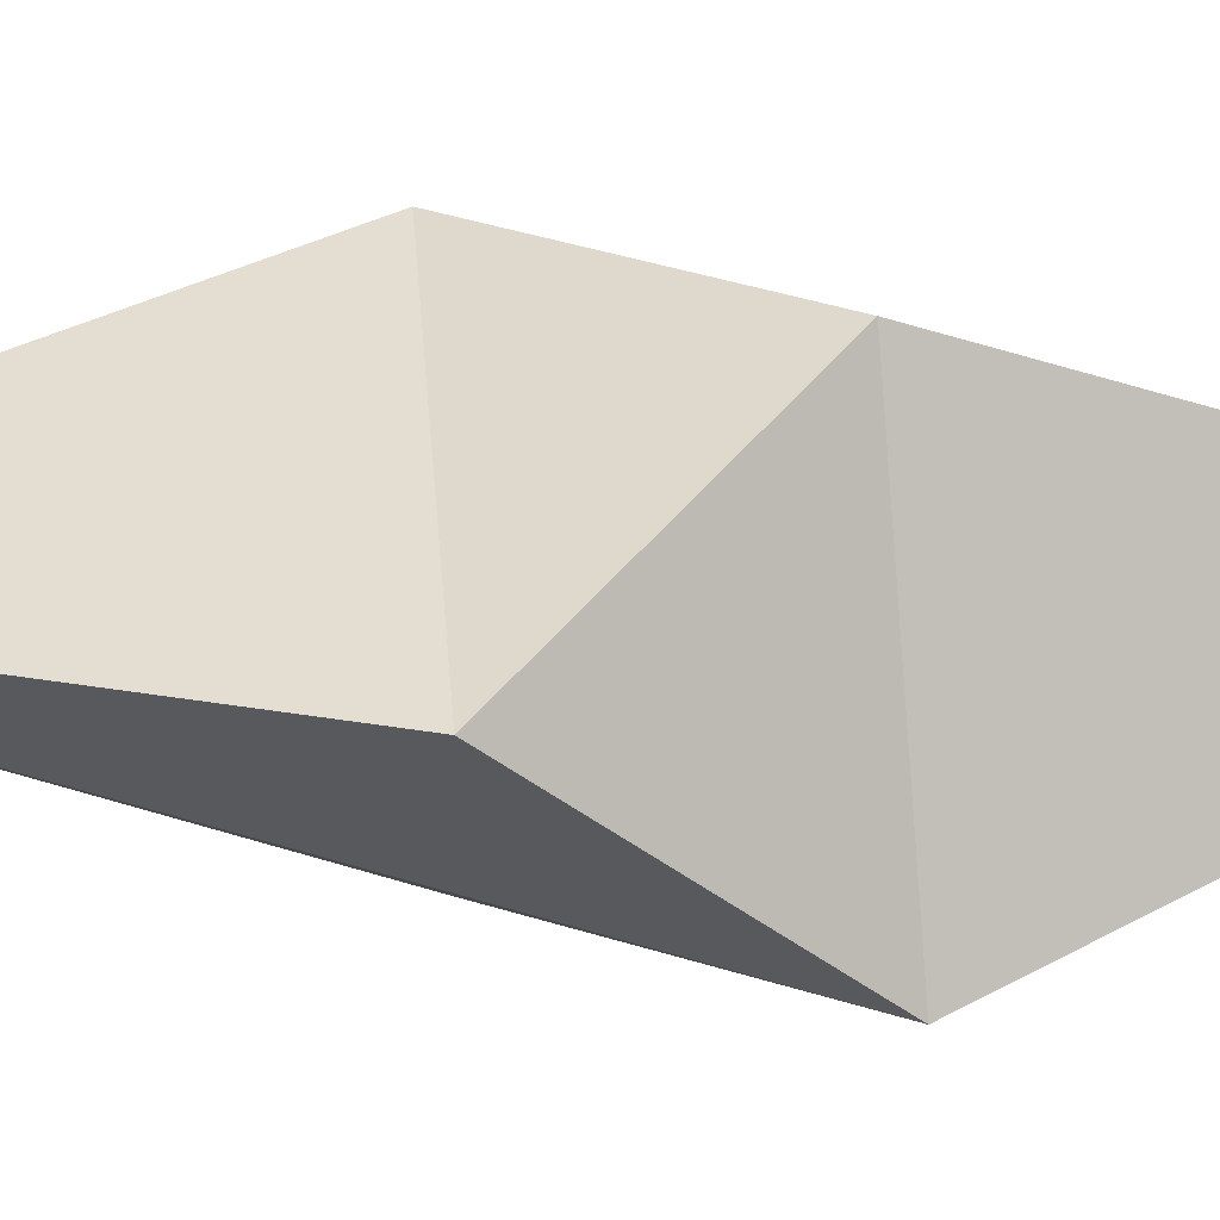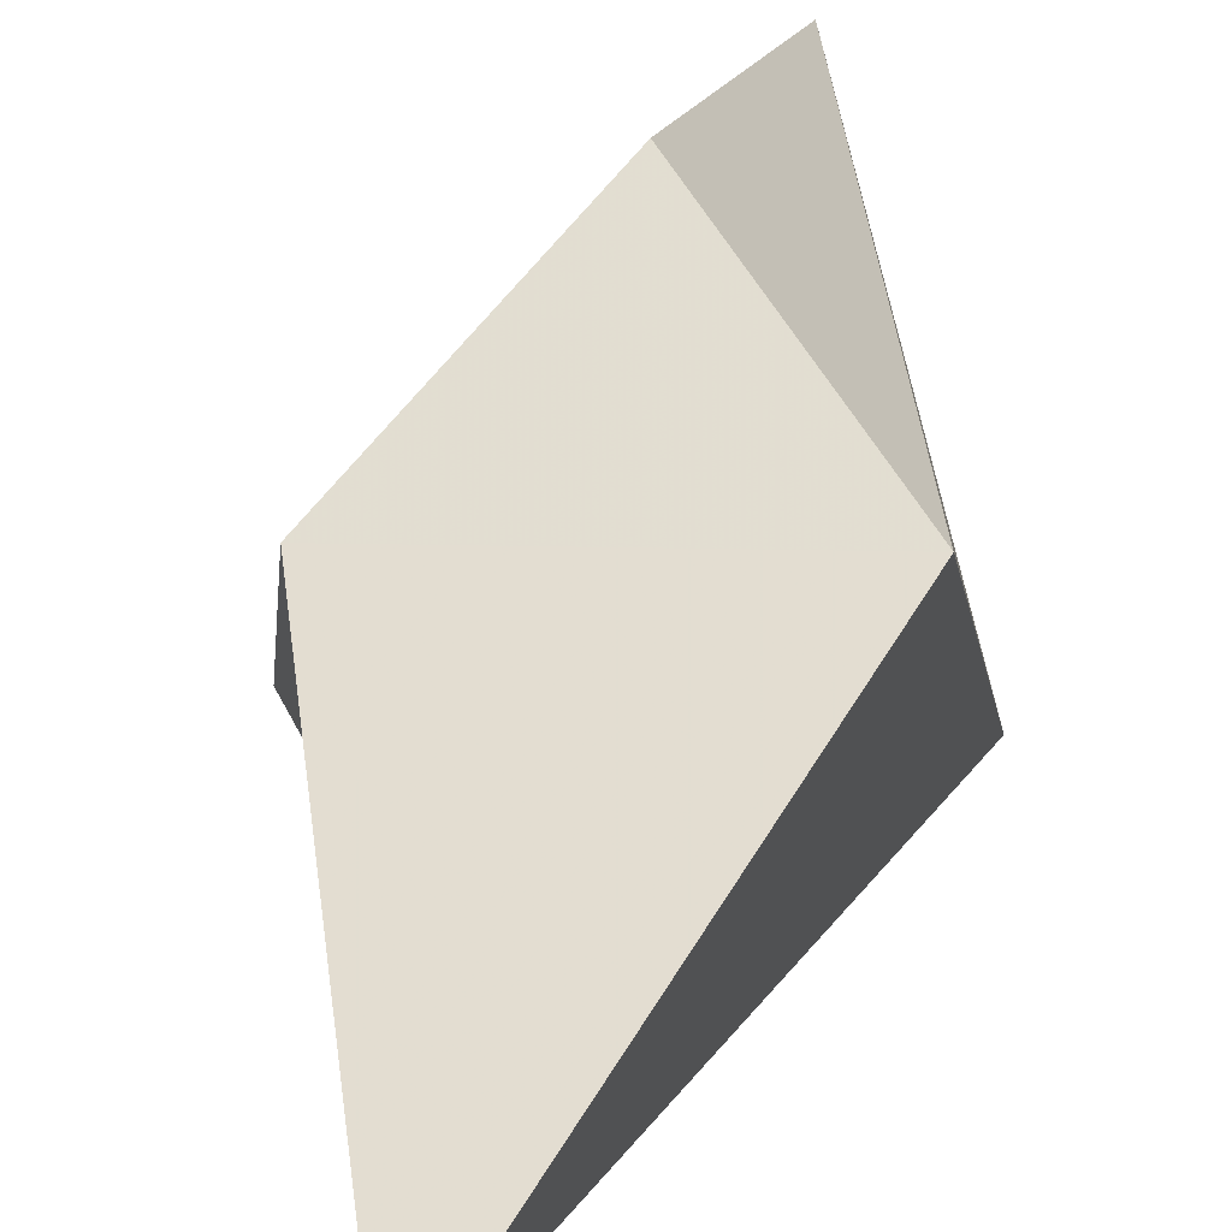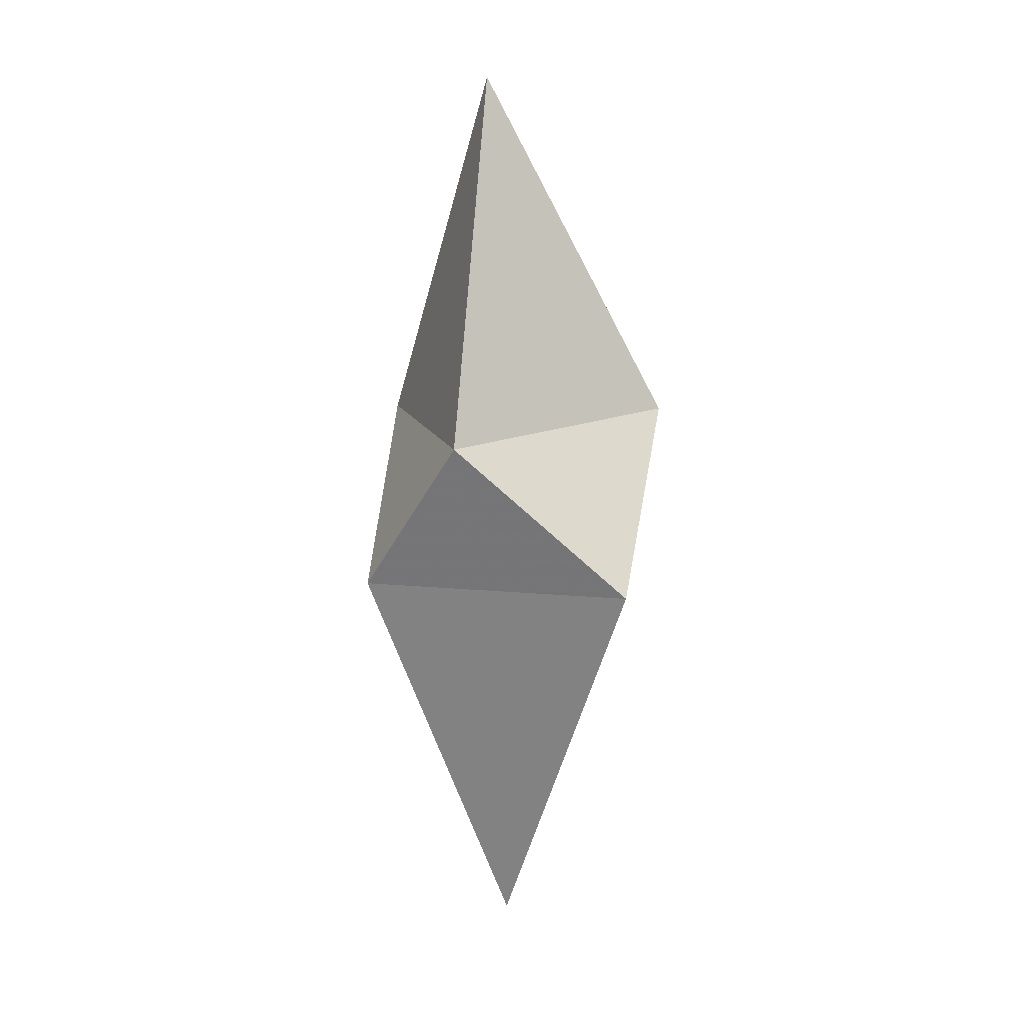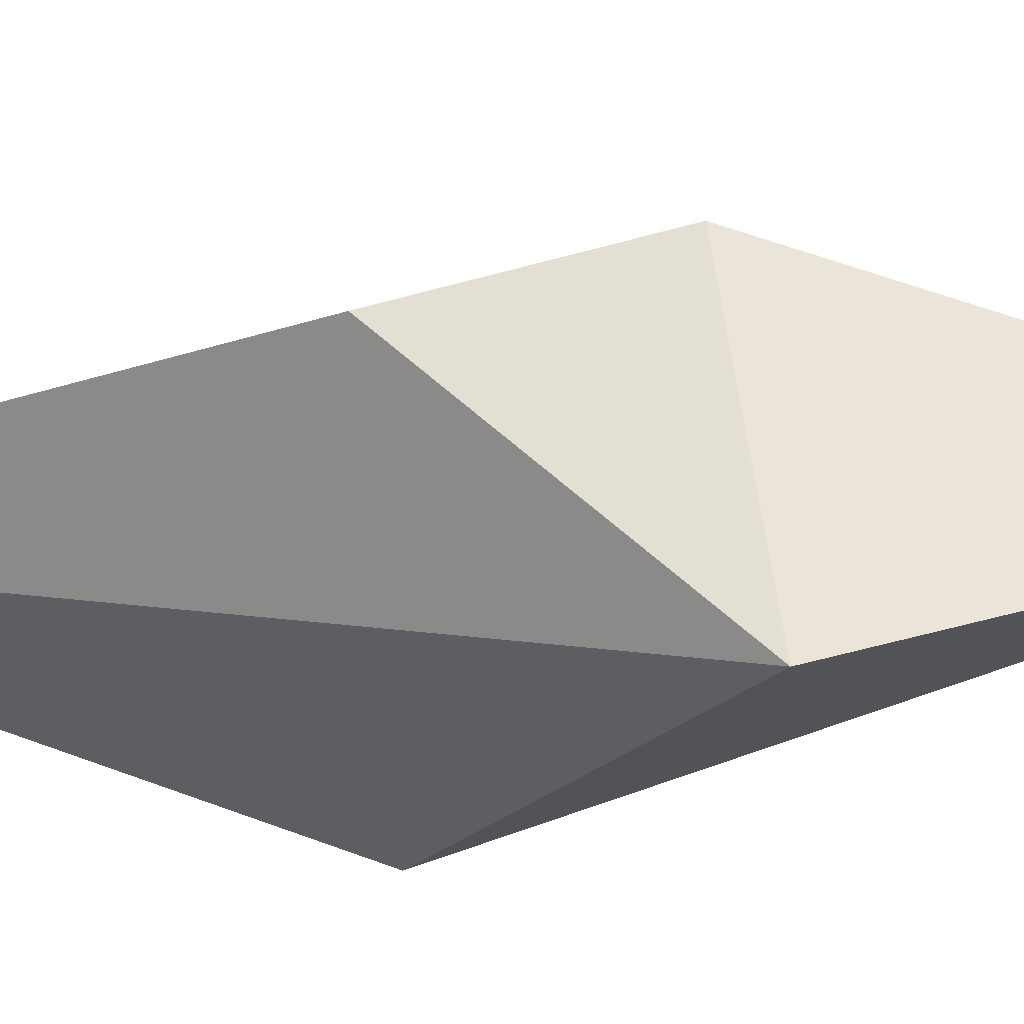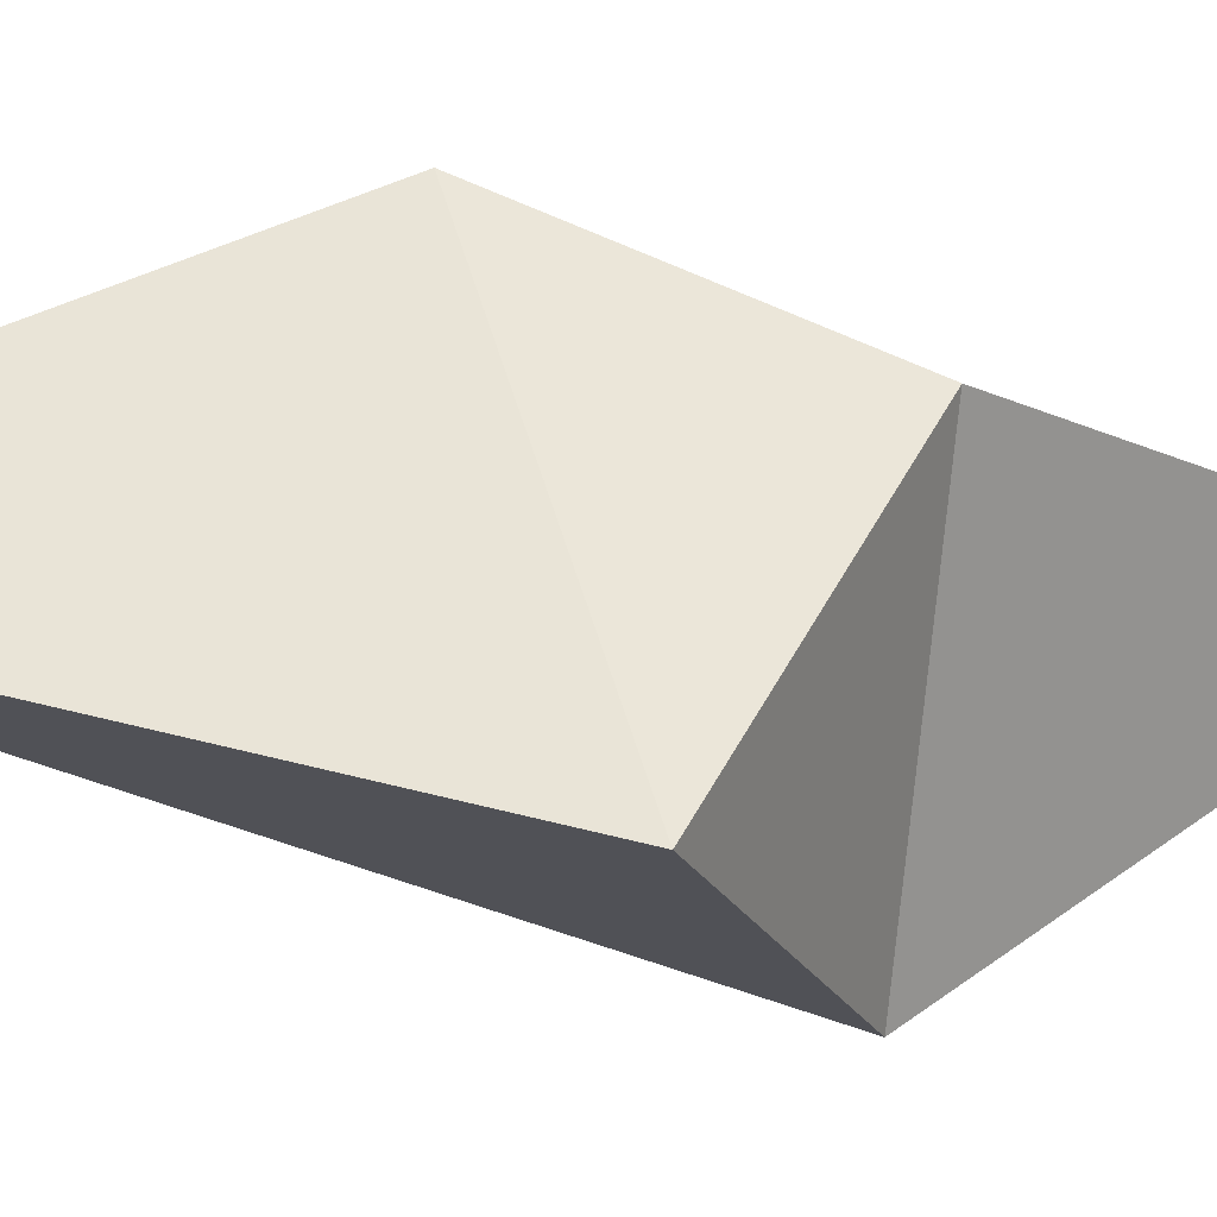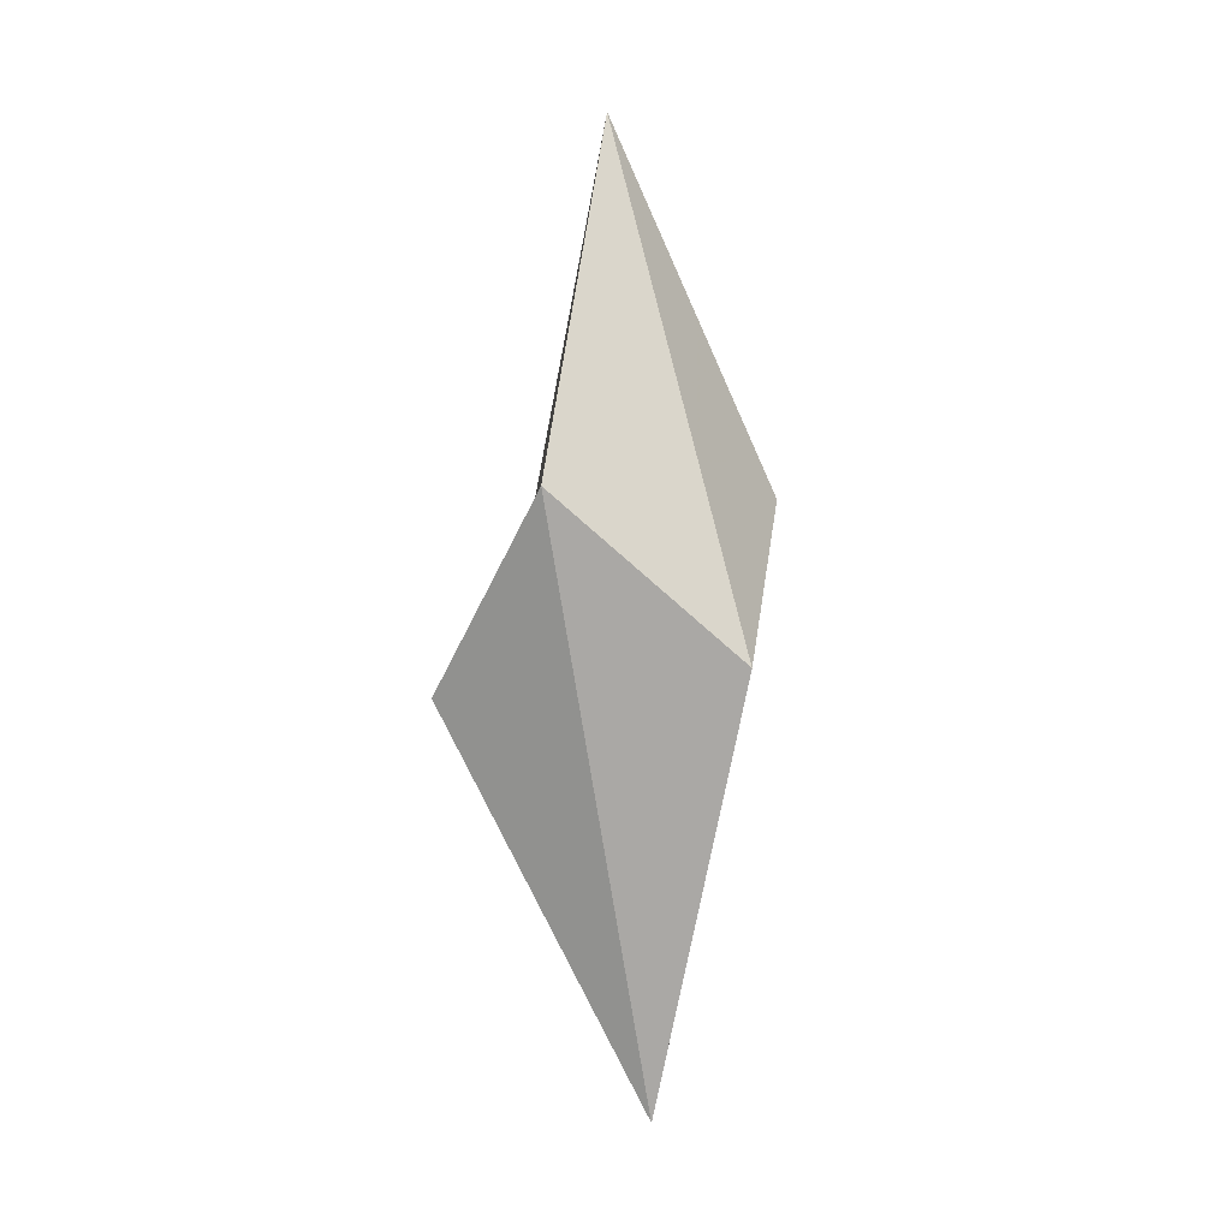
<metadata>
{"format":"obj","ext":"obj","renderer":"f3d","projection":"perspective","resolution":1024,"background":"white","views":[{"elev":-18.3,"azim":82.3,"up":"+Z"},{"elev":34.8,"azim":-173.4,"up":"+Z"},{"elev":8.4,"azim":80.1,"up":"+Y"},{"elev":-61.1,"azim":87.7,"up":"+Z"},{"elev":-4.4,"azim":55.3,"up":"+Z"},{"elev":1.5,"azim":-164.2,"up":"+Y"}]}
</metadata>
<code>
o Cube
v -0.3293 2.224 0.4169
v -0.387 1.683 -0.244
v 0.005113 0.1679 0.01859
v 0.1139 1.566 0.5907
v 0.1869 3.504 0.1239
v 0.2004 2.244 -0.5546
v 0.643 1.576 -0.3227
v 0.5169 2.132 0.3031
f 5 6 2 1
f 6 7 3 2
f 7 8 4 3
f 8 5 1 4
f 1 2 3 4
f 8 7 6 5

</code>
